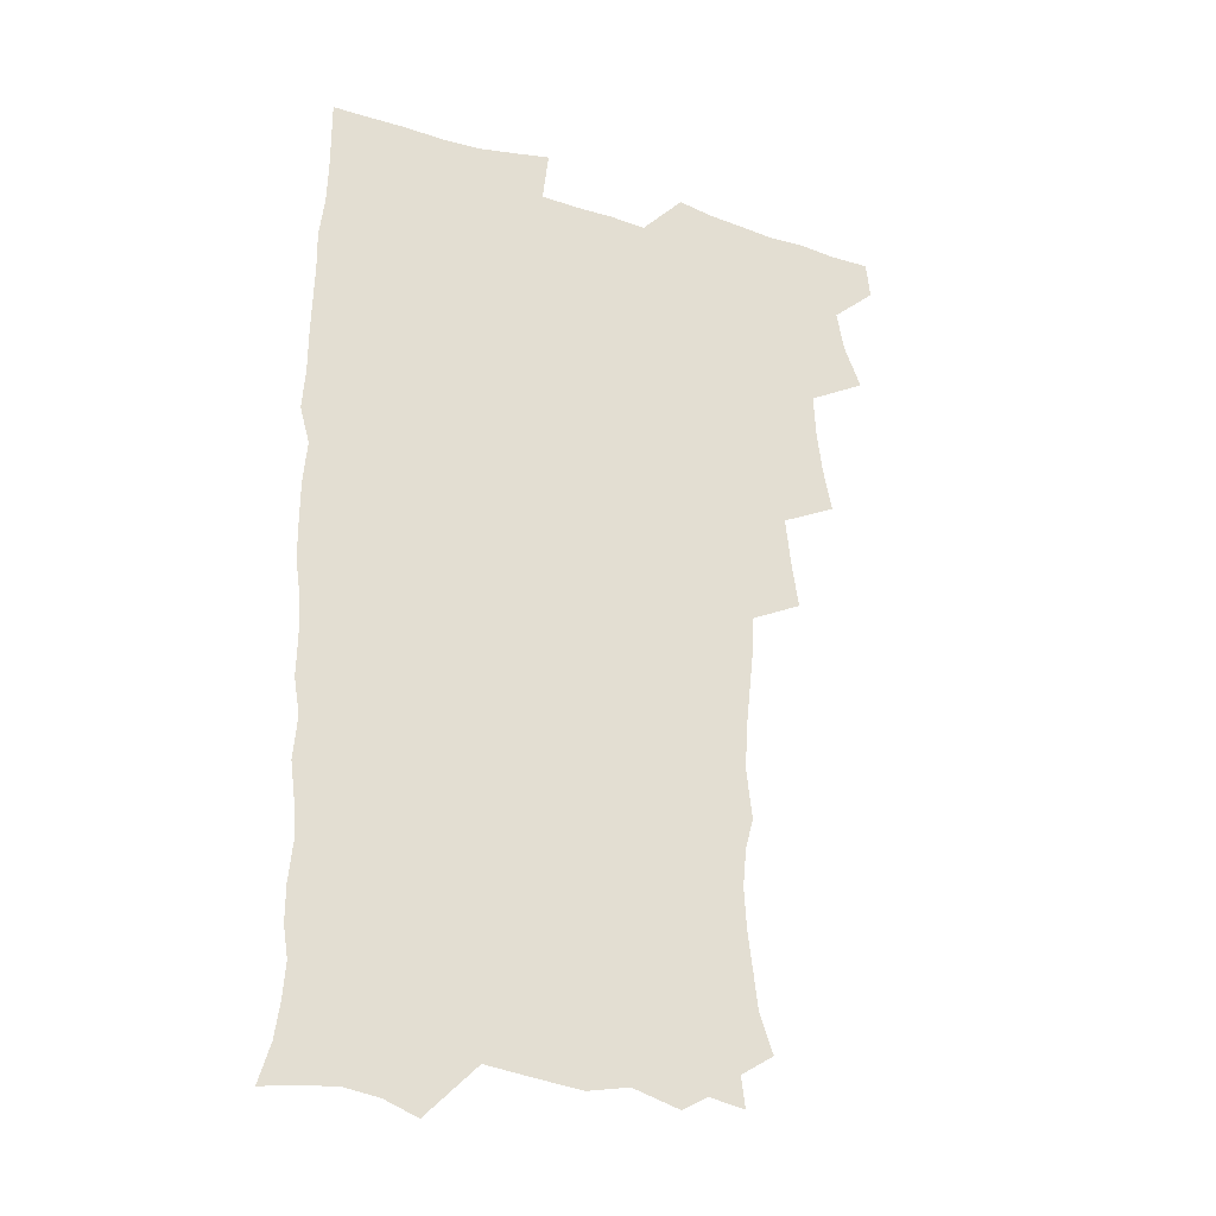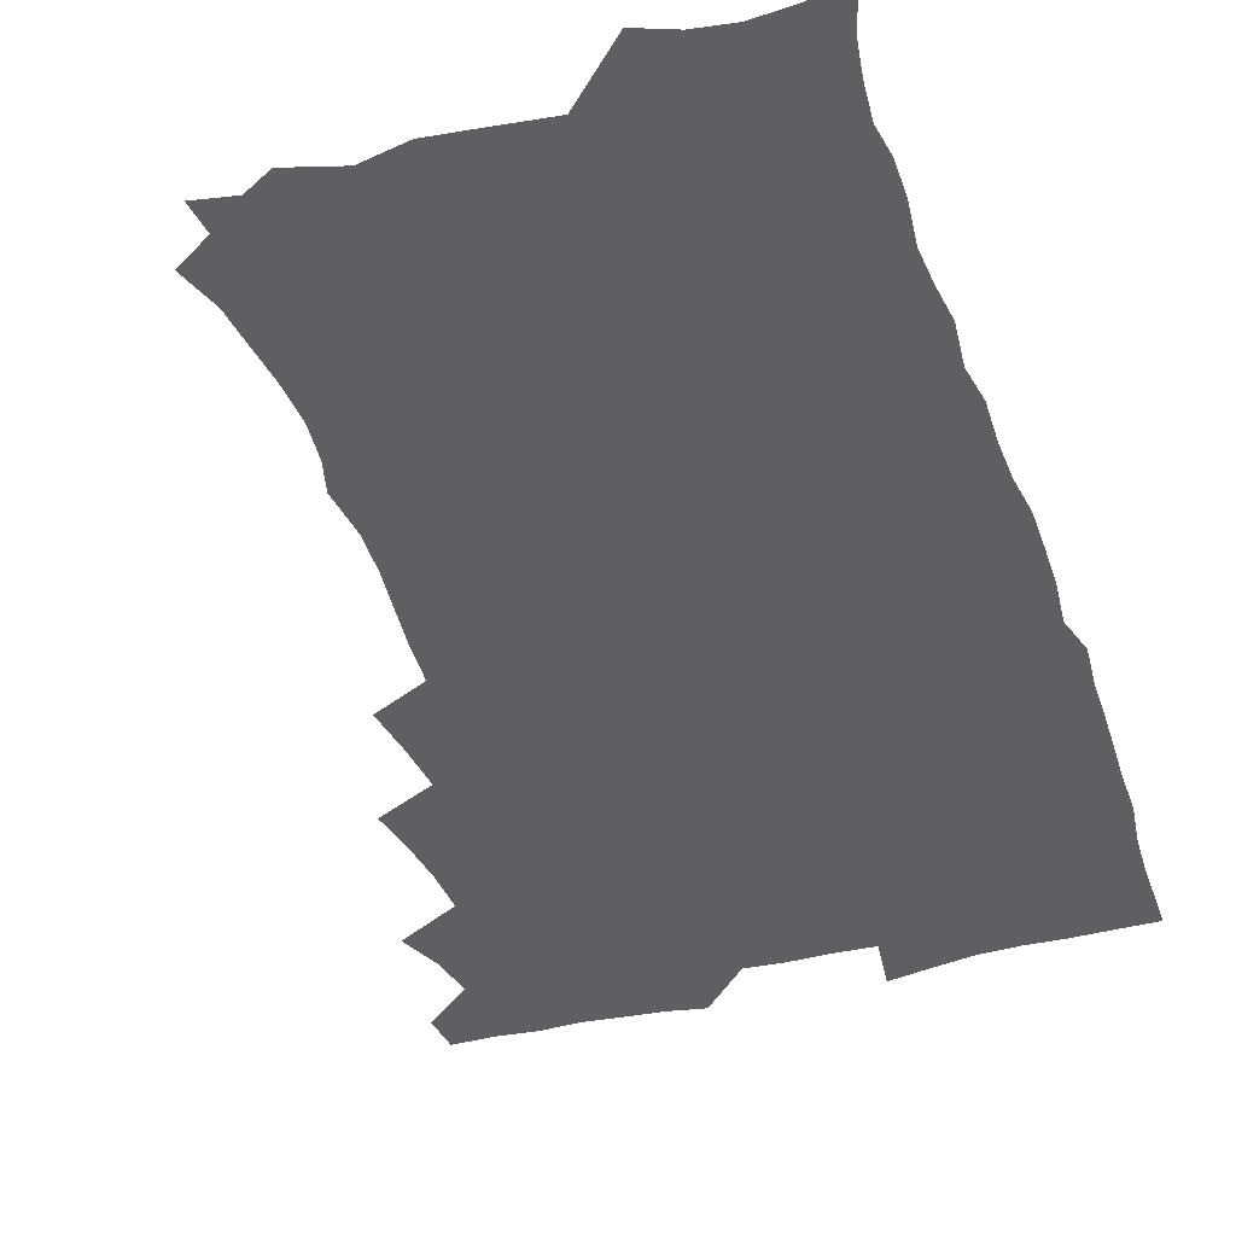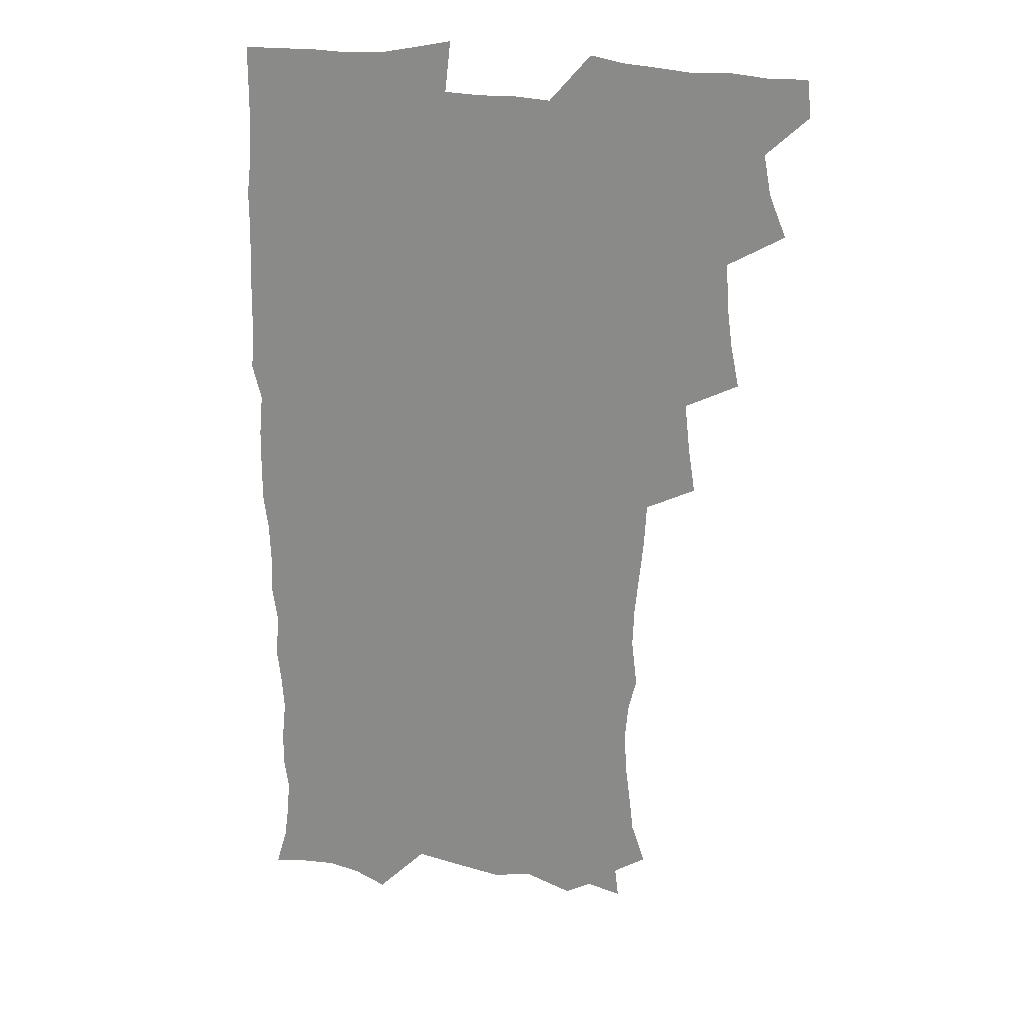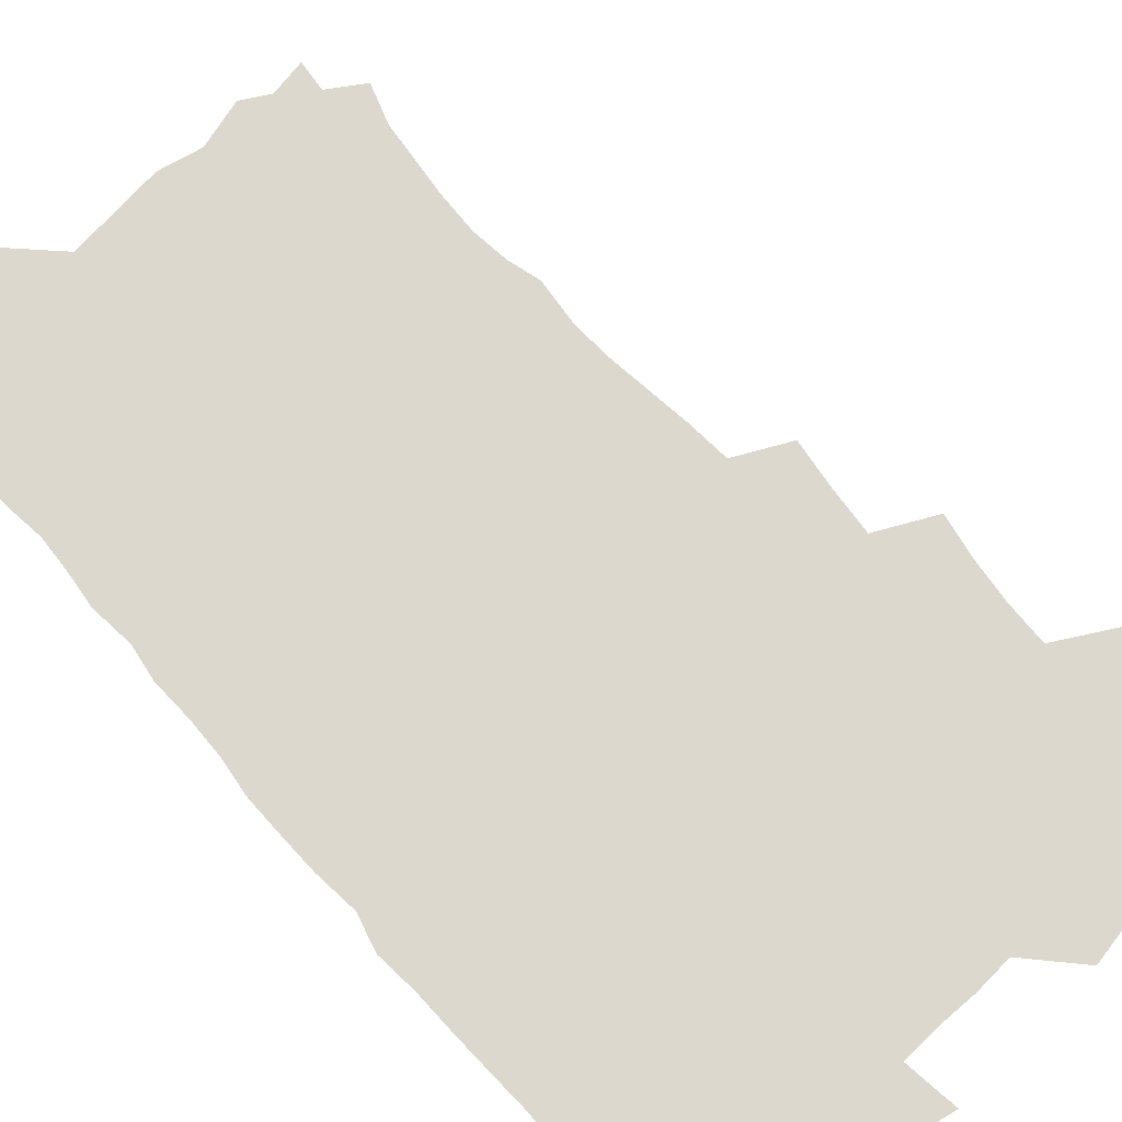
<metadata>
{"format":"obj","ext":"obj","renderer":"f3d","projection":"perspective","resolution":1024,"background":"white","views":[{"elev":-29.1,"azim":154.8,"up":"+Y"},{"elev":-39.7,"azim":17.8,"up":"+Z"},{"elev":21.6,"azim":-160.9,"up":"+Y"},{"elev":72.6,"azim":137.8,"up":"+Z"}]}
</metadata>
<code>
v 463.8 555.1 0
v 465.3 569.8 0
v 471.4 506.7 0
v 478.3 523.3 0
v 481.2 539.3 0
v 482.2 554.2 0
v 481.3 569.4 0
v 488.2 442.4 0
v 491.6 459.6 0
v 493.8 476.5 0
v 494.6 493.5 0
v 498.4 510.3 0
v 497.8 524.7 0
v 497.7 539.4 0
v 497.4 554.2 0
v 495.9 570.7 0
v 505.2 394.1 0
v 508 412.5 0
v 510.1 431.4 0
v 511.3 448.3 0
v 511.4 463.9 0
v 508.9 478.1 0
v 512.8 495.5 0
v 514.1 510.8 0
v 513.6 524.9 0
v 513 539.7 0
v 512.1 554.8 0
v 511.5 569.9 0
v 523.2 210.2 0
v 528.7 225.9 0
v 530.3 239.5 0
v 532.3 255.2 0
v 533.3 272 0
v 531.8 287 0
v 528.6 299.5 0
v 530.8 318.4 0
v 530.1 334.5 0
v 528.4 350.3 0
v 526.7 366.6 0
v 525.7 383.8 0
v 525.5 400.8 0
v 526.2 417.8 0
v 526.2 433.6 0
v 527.8 450.4 0
v 528.9 466.6 0
v 528.4 481.4 0
v 527.7 496.1 0
v 527.9 510.7 0
v 528.1 525.2 0
v 528.1 539.7 0
v 526.8 555.5 0
v 525.9 571.1 0
v 535 189.4 0
v 536.5 201.5 0
v 539.5 215.6 0
v 546.1 234.5 0
v 547.8 250.3 0
v 548.6 266 0
v 547.5 279.8 0
v 547.4 295.4 0
v 545.7 309.5 0
v 547.2 327.8 0
v 545.2 341.7 0
v 544.6 357.6 0
v 544 373.6 0
v 542.5 388.6 0
v 542.4 404.8 0
v 544.1 422.3 0
v 543.8 437.2 0
v 543 451.7 0
v 543.4 466.9 0
v 544 482.1 0
v 544.2 496.6 0
v 544.3 511 0
v 544.2 525.2 0
v 542.8 540.3 0
v 541.3 556.3 0
v 540 572.1 0
v 549.2 191.9 0
v 554.9 207.6 0
v 559.4 225.1 0
v 561 240.2 0
v 563.1 257.2 0
v 563.2 272 0
v 562.5 286.1 0
v 561.7 300.6 0
v 560.8 315.2 0
v 561.6 332.7 0
v 560.6 347.1 0
v 560.2 362.5 0
v 558.6 376.5 0
v 557.9 391.6 0
v 557.5 406.8 0
v 558.8 423.5 0
v 558.7 438.3 0
v 558.2 452.7 0
v 558.9 468.1 0
v 559.2 482.7 0
v 559.3 497 0
v 559.7 511.1 0
v 559.7 524.7 0
v 558.2 539.6 0
v 556 556.5 0
v 553.7 574.5 0
v 559.7 185.9 0
v 571.5 212.4 0
v 574.8 229.4 0
v 575.5 244.1 0
v 576.4 259.7 0
v 576.1 273.9 0
v 575.8 288.8 0
v 575.1 302.9 0
v 575.2 319.3 0
v 575 334.6 0
v 574.9 350.1 0
v 574.5 365 0
v 574 379.7 0
v 573.9 395 0
v 573.7 410 0
v 573 424 0
v 573.1 438.8 0
v 572.8 453.3 0
v 573.8 468.9 0
v 573.3 482.8 0
v 573.9 497.4 0
v 574.1 511.3 0
v 573.6 525.1 0
v 572.6 539.7 0
v 571 555.4 0
v 578.5 191.2 0
v 586.9 215.2 0
v 589.7 233.4 0
v 589.5 246.4 0
v 589.7 261.4 0
v 589.7 276.4 0
v 589 290 0
v 588.8 305.2 0
v 588.7 320.5 0
v 588.4 335.4 0
v 588.5 351.9 0
v 588.2 365.3 0
v 588.3 381.5 0
v 588.1 396.2 0
v 587.9 410.7 0
v 588.3 426 0
v 587.3 439.5 0
v 588 454.9 0
v 588 469.2 0
v 587.8 483.2 0
v 587.8 497.4 0
v 588 511.4 0
v 587.7 525.6 0
v 586.9 540.6 0
v 585.7 556.3 0
v 595.3 187.6 0
v 601.3 214.9 0
v 602.6 231.8 0
v 602.6 245.7 0
v 602.9 262 0
v 603 277.6 0
v 602.8 292.2 0
v 602.7 307.5 0
v 602.6 322.8 0
v 602.2 336.9 0
v 602 350.2 0
v 602 366.3 0
v 602.1 381.8 0
v 602.1 396.9 0
v 602 410.9 0
v 602.1 426.7 0
v 601.7 440.2 0
v 602.2 455.6 0
v 602.1 469.4 0
v 601.9 483.3 0
v 601.8 497.1 0
v 602.2 511.4 0
v 602.1 525.7 0
v 602 540.1 0
v 601.2 555.8 0
v 614.4 189.5 0
v 615.9 213.2 0
v 616.3 232.6 0
v 616.4 247.5 0
v 616.3 262.3 0
v 616.3 278.5 0
v 616.1 292.2 0
v 616 307.4 0
v 615.9 322.3 0
v 615.8 337.4 0
v 615.6 351.5 0
v 615.6 367.2 0
v 616.1 380.4 0
v 615.9 396 0
v 615.9 410.4 0
v 615.9 426.3 0
v 615.9 440.9 0
v 616 455.5 0
v 616.2 469.5 0
v 616.4 483.6 0
v 616.8 497.7 0
v 616.5 511.7 0
v 616.6 525.7 0
v 616.7 539.7 0
v 616.2 556.3 0
v 613.8 577.1 0
v 633 191.6 0
v 630.7 214.6 0
v 630 231.8 0
v 629.6 248.2 0
v 629.6 262.4 0
v 629.4 278.6 0
v 629.4 292.8 0
v 629.3 308 0
v 629.4 322.4 0
v 629.3 338 0
v 629.2 352.7 0
v 629.7 365.2 0
v 629.7 382.3 0
v 629.6 397 0
v 629.9 410.6 0
v 629.8 426 0
v 629.9 440.6 0
v 629.7 455.4 0
v 630.1 469.1 0
v 630.9 482.7 0
v 630.7 498 0
v 630.8 511.7 0
v 631 525.5 0
v 630.9 540.1 0
v 631 554.6 0
v 628.8 574 0
v 653.7 170.3 0
v 647.2 194.4 0
v 644.9 213.5 0
v 643.7 231 0
v 643.3 246.3 0
v 642.6 263.6 0
v 642.5 278.5 0
v 642.6 292.7 0
v 643.2 305.6 0
v 642.4 324.2 0
v 642.9 337.1 0
v 642.6 352.7 0
v 643.1 366.6 0
v 643.4 381.1 0
v 643.2 395.9 0
v 644.3 409.1 0
v 643.6 426 0
v 644.1 439.8 0
v 644.1 454.3 0
v 644.4 468.5 0
v 644.8 482.7 0
v 644.9 497.5 0
v 645.4 511.6 0
v 645.3 525.8 0
v 645.4 540.3 0
v 645.3 554.9 0
v 644.8 570.9 0
v 667 175.2 0
v 662.1 193.7 0
v 659 212.4 0
v 657.2 230 0
v 656.8 245.2 0
v 655.9 261.7 0
v 656.1 276.2 0
v 655.4 292.2 0
v 656.5 305.2 0
v 656 321.7 0
v 656.1 336.6 0
v 656.3 351.2 0
v 657.2 364.7 0
v 657 380.1 0
v 658.7 393.4 0
v 657.8 410.1 0
v 657.7 424.7 0
v 658.3 438.9 0
v 658.6 453.2 0
v 658.6 467.9 0
v 659.2 481.8 0
v 658.3 498.2 0
v 659.4 511.5 0
v 659.9 525.7 0
v 660 540.1 0
v 660.1 555.2 0
v 660.2 570.1 0
v 680.5 177.1 0
v 676.3 193.4 0
v 673.8 209.6 0
v 671.9 226.2 0
v 670.5 242.7 0
v 671.1 256.7 0
v 670 273.1 0
v 670.1 288.1 0
v 670.3 302.9 0
v 669.9 318.7 0
v 672.2 331.4 0
v 670.7 348.6 0
v 670.5 363.8 0
v 671.5 377.8 0
v 672.7 391.9 0
v 672.4 407.7 0
v 673.5 421.9 0
v 673 437.3 0
v 672.8 452.4 0
v 673.3 466.9 0
v 673.5 481.6 0
v 673 496.7 0
v 674.9 510.7 0
v 674.2 525.9 0
v 674.3 539.8 0
v 675.2 555.1 0
v 675.3 570.6 0
v 694.8 175.8 0
v 691.6 190.1 0
v 687.5 207.7 0
v 685.8 223.2 0
v 685.9 237.5 0
v 684.9 253.1 0
v 684.9 267.8 0
v 685.6 282.3 0
v 685 298.5 0
v 684.2 314.8 0
v 685.7 328.8 0
v 686.5 343.5 0
v 686 359.4 0
v 688.7 372.8 0
v 687.2 389.6 0
v 688.5 404 0
v 688.4 419.5 0
v 687.6 435.6 0
v 687.4 450.6 0
v 688.9 464.8 0
v 689.4 479.6 0
v 690.7 494.4 0
v 689.4 510.5 0
v 690 525.1 0
v 690.3 540 0
v 690.1 554.8 0
v 690.6 570.2 0
v 709.2 173.3 0
v 704.6 188.8 0
v 702.6 202.7 0
v 701.6 216.6 0
v 703.5 228.6 0
v 703.4 242.9 0
v 701.8 259.3 0
v 702.9 273.4 0
v 704.7 287.4 0
v 703.2 304.6 0
v 705.6 318.7 0
v 705.2 335 0
v 705.9 350.6 0
v 708 365 0
v 708.1 380.9 0
v 707.9 396.7 0
v 706.5 413.8 0
v 710.4 427.9 0
v 709.2 444.3 0
v 709.1 459.9 0
v 708.7 475.6 0
v 708.2 491.5 0
v 708.4 507.1 0
v 706.4 523.9 0
v 705.9 539.7 0
v 705.8 554.9 0
v 705.9 570 0
v 706 586 0
f 5 6 1
f 1 6 2
f 6 7 2
f 11 12 3
f 3 12 4
f 12 13 4
f 4 13 5
f 13 14 5
f 5 14 6
f 14 15 6
f 6 15 7
f 15 16 7
f 19 20 8
f 8 20 9
f 20 21 9
f 9 21 10
f 21 22 10
f 10 22 11
f 22 23 11
f 11 23 12
f 23 24 12
f 12 24 13
f 24 25 13
f 13 25 14
f 25 26 14
f 14 26 15
f 26 27 15
f 15 27 16
f 27 28 16
f 40 41 17
f 17 41 18
f 41 42 18
f 18 42 19
f 42 43 19
f 19 43 20
f 43 44 20
f 20 44 21
f 44 45 21
f 21 45 22
f 45 46 22
f 22 46 23
f 46 47 23
f 23 47 24
f 47 48 24
f 24 48 25
f 48 49 25
f 25 49 26
f 49 50 26
f 26 50 27
f 50 51 27
f 27 51 28
f 51 52 28
f 54 55 29
f 29 55 30
f 55 56 30
f 30 56 31
f 56 57 31
f 31 57 32
f 57 58 32
f 32 58 33
f 58 59 33
f 33 59 34
f 59 60 34
f 34 60 35
f 60 61 35
f 35 61 36
f 61 62 36
f 36 62 37
f 62 63 37
f 37 63 38
f 63 64 38
f 38 64 39
f 64 65 39
f 39 65 40
f 65 66 40
f 40 66 41
f 66 67 41
f 41 67 42
f 67 68 42
f 42 68 43
f 68 69 43
f 43 69 44
f 69 70 44
f 44 70 45
f 70 71 45
f 45 71 46
f 71 72 46
f 46 72 47
f 72 73 47
f 47 73 48
f 73 74 48
f 48 74 49
f 74 75 49
f 49 75 50
f 75 76 50
f 50 76 51
f 76 77 51
f 51 77 52
f 77 78 52
f 53 79 54
f 79 80 54
f 54 80 55
f 80 81 55
f 55 81 56
f 81 82 56
f 56 82 57
f 82 83 57
f 57 83 58
f 83 84 58
f 58 84 59
f 84 85 59
f 59 85 60
f 85 86 60
f 60 86 61
f 86 87 61
f 61 87 62
f 87 88 62
f 62 88 63
f 88 89 63
f 63 89 64
f 89 90 64
f 64 90 65
f 90 91 65
f 65 91 66
f 91 92 66
f 66 92 67
f 92 93 67
f 67 93 68
f 93 94 68
f 68 94 69
f 94 95 69
f 69 95 70
f 95 96 70
f 70 96 71
f 96 97 71
f 71 97 72
f 97 98 72
f 72 98 73
f 98 99 73
f 73 99 74
f 99 100 74
f 74 100 75
f 100 101 75
f 75 101 76
f 101 102 76
f 76 102 77
f 102 103 77
f 77 103 78
f 103 104 78
f 79 105 80
f 105 106 80
f 80 106 81
f 106 107 81
f 81 107 82
f 107 108 82
f 82 108 83
f 108 109 83
f 83 109 84
f 109 110 84
f 84 110 85
f 110 111 85
f 85 111 86
f 111 112 86
f 86 112 87
f 112 113 87
f 87 113 88
f 113 114 88
f 88 114 89
f 114 115 89
f 89 115 90
f 115 116 90
f 90 116 91
f 116 117 91
f 91 117 92
f 117 118 92
f 92 118 93
f 118 119 93
f 93 119 94
f 119 120 94
f 94 120 95
f 120 121 95
f 95 121 96
f 121 122 96
f 96 122 97
f 122 123 97
f 97 123 98
f 123 124 98
f 98 124 99
f 124 125 99
f 99 125 100
f 125 126 100
f 100 126 101
f 126 127 101
f 101 127 102
f 127 128 102
f 102 128 103
f 128 129 103
f 103 129 104
f 105 130 106
f 130 131 106
f 106 131 107
f 131 132 107
f 107 132 108
f 132 133 108
f 108 133 109
f 133 134 109
f 109 134 110
f 134 135 110
f 110 135 111
f 135 136 111
f 111 136 112
f 136 137 112
f 112 137 113
f 137 138 113
f 113 138 114
f 138 139 114
f 114 139 115
f 139 140 115
f 115 140 116
f 140 141 116
f 116 141 117
f 141 142 117
f 117 142 118
f 142 143 118
f 118 143 119
f 143 144 119
f 119 144 120
f 144 145 120
f 120 145 121
f 145 146 121
f 121 146 122
f 146 147 122
f 122 147 123
f 147 148 123
f 123 148 124
f 148 149 124
f 124 149 125
f 149 150 125
f 125 150 126
f 150 151 126
f 126 151 127
f 151 152 127
f 127 152 128
f 152 153 128
f 128 153 129
f 153 154 129
f 130 155 131
f 155 156 131
f 131 156 132
f 156 157 132
f 132 157 133
f 157 158 133
f 133 158 134
f 158 159 134
f 134 159 135
f 159 160 135
f 135 160 136
f 160 161 136
f 136 161 137
f 161 162 137
f 137 162 138
f 162 163 138
f 138 163 139
f 163 164 139
f 139 164 140
f 164 165 140
f 140 165 141
f 165 166 141
f 141 166 142
f 166 167 142
f 142 167 143
f 167 168 143
f 143 168 144
f 168 169 144
f 144 169 145
f 169 170 145
f 145 170 146
f 170 171 146
f 146 171 147
f 171 172 147
f 147 172 148
f 172 173 148
f 148 173 149
f 173 174 149
f 149 174 150
f 174 175 150
f 150 175 151
f 175 176 151
f 151 176 152
f 176 177 152
f 152 177 153
f 177 178 153
f 153 178 154
f 178 179 154
f 155 180 156
f 180 181 156
f 156 181 157
f 181 182 157
f 157 182 158
f 182 183 158
f 158 183 159
f 183 184 159
f 159 184 160
f 184 185 160
f 160 185 161
f 185 186 161
f 161 186 162
f 186 187 162
f 162 187 163
f 187 188 163
f 163 188 164
f 188 189 164
f 164 189 165
f 189 190 165
f 165 190 166
f 190 191 166
f 166 191 167
f 191 192 167
f 167 192 168
f 192 193 168
f 168 193 169
f 193 194 169
f 169 194 170
f 194 195 170
f 170 195 171
f 195 196 171
f 171 196 172
f 196 197 172
f 172 197 173
f 197 198 173
f 173 198 174
f 198 199 174
f 174 199 175
f 199 200 175
f 175 200 176
f 200 201 176
f 176 201 177
f 201 202 177
f 177 202 178
f 202 203 178
f 178 203 179
f 203 204 179
f 180 206 181
f 206 207 181
f 181 207 182
f 207 208 182
f 182 208 183
f 208 209 183
f 183 209 184
f 209 210 184
f 184 210 185
f 210 211 185
f 185 211 186
f 211 212 186
f 186 212 187
f 212 213 187
f 187 213 188
f 213 214 188
f 188 214 189
f 214 215 189
f 189 215 190
f 215 216 190
f 190 216 191
f 216 217 191
f 191 217 192
f 217 218 192
f 192 218 193
f 218 219 193
f 193 219 194
f 219 220 194
f 194 220 195
f 220 221 195
f 195 221 196
f 221 222 196
f 196 222 197
f 222 223 197
f 197 223 198
f 223 224 198
f 198 224 199
f 224 225 199
f 199 225 200
f 225 226 200
f 200 226 201
f 226 227 201
f 201 227 202
f 227 228 202
f 202 228 203
f 228 229 203
f 203 229 204
f 229 230 204
f 204 230 205
f 230 231 205
f 232 233 206
f 206 233 207
f 233 234 207
f 207 234 208
f 234 235 208
f 208 235 209
f 235 236 209
f 209 236 210
f 236 237 210
f 210 237 211
f 237 238 211
f 211 238 212
f 238 239 212
f 212 239 213
f 239 240 213
f 213 240 214
f 240 241 214
f 214 241 215
f 241 242 215
f 215 242 216
f 242 243 216
f 216 243 217
f 243 244 217
f 217 244 218
f 244 245 218
f 218 245 219
f 245 246 219
f 219 246 220
f 246 247 220
f 220 247 221
f 247 248 221
f 221 248 222
f 248 249 222
f 222 249 223
f 249 250 223
f 223 250 224
f 250 251 224
f 224 251 225
f 251 252 225
f 225 252 226
f 252 253 226
f 226 253 227
f 253 254 227
f 227 254 228
f 254 255 228
f 228 255 229
f 255 256 229
f 229 256 230
f 256 257 230
f 230 257 231
f 257 258 231
f 232 259 233
f 259 260 233
f 233 260 234
f 260 261 234
f 234 261 235
f 261 262 235
f 235 262 236
f 262 263 236
f 236 263 237
f 263 264 237
f 237 264 238
f 264 265 238
f 238 265 239
f 265 266 239
f 239 266 240
f 266 267 240
f 240 267 241
f 267 268 241
f 241 268 242
f 268 269 242
f 242 269 243
f 269 270 243
f 243 270 244
f 270 271 244
f 244 271 245
f 271 272 245
f 245 272 246
f 272 273 246
f 246 273 247
f 273 274 247
f 247 274 248
f 274 275 248
f 248 275 249
f 275 276 249
f 249 276 250
f 276 277 250
f 250 277 251
f 277 278 251
f 251 278 252
f 278 279 252
f 252 279 253
f 279 280 253
f 253 280 254
f 280 281 254
f 254 281 255
f 281 282 255
f 255 282 256
f 282 283 256
f 256 283 257
f 283 284 257
f 257 284 258
f 284 285 258
f 259 286 260
f 286 287 260
f 260 287 261
f 287 288 261
f 261 288 262
f 288 289 262
f 262 289 263
f 289 290 263
f 263 290 264
f 290 291 264
f 264 291 265
f 291 292 265
f 265 292 266
f 292 293 266
f 266 293 267
f 293 294 267
f 267 294 268
f 294 295 268
f 268 295 269
f 295 296 269
f 269 296 270
f 296 297 270
f 270 297 271
f 297 298 271
f 271 298 272
f 298 299 272
f 272 299 273
f 299 300 273
f 273 300 274
f 300 301 274
f 274 301 275
f 301 302 275
f 275 302 276
f 302 303 276
f 276 303 277
f 303 304 277
f 277 304 278
f 304 305 278
f 278 305 279
f 305 306 279
f 279 306 280
f 306 307 280
f 280 307 281
f 307 308 281
f 281 308 282
f 308 309 282
f 282 309 283
f 309 310 283
f 283 310 284
f 310 311 284
f 284 311 285
f 311 312 285
f 286 313 287
f 313 314 287
f 287 314 288
f 314 315 288
f 288 315 289
f 315 316 289
f 289 316 290
f 316 317 290
f 290 317 291
f 317 318 291
f 291 318 292
f 318 319 292
f 292 319 293
f 319 320 293
f 293 320 294
f 320 321 294
f 294 321 295
f 321 322 295
f 295 322 296
f 322 323 296
f 296 323 297
f 323 324 297
f 297 324 298
f 324 325 298
f 298 325 299
f 325 326 299
f 299 326 300
f 326 327 300
f 300 327 301
f 327 328 301
f 301 328 302
f 328 329 302
f 302 329 303
f 329 330 303
f 303 330 304
f 330 331 304
f 304 331 305
f 331 332 305
f 305 332 306
f 332 333 306
f 306 333 307
f 333 334 307
f 307 334 308
f 334 335 308
f 308 335 309
f 335 336 309
f 309 336 310
f 336 337 310
f 310 337 311
f 337 338 311
f 311 338 312
f 338 339 312
f 313 340 314
f 340 341 314
f 314 341 315
f 341 342 315
f 315 342 316
f 342 343 316
f 316 343 317
f 343 344 317
f 317 344 318
f 344 345 318
f 318 345 319
f 345 346 319
f 319 346 320
f 346 347 320
f 320 347 321
f 347 348 321
f 321 348 322
f 348 349 322
f 322 349 323
f 349 350 323
f 323 350 324
f 350 351 324
f 324 351 325
f 351 352 325
f 325 352 326
f 352 353 326
f 326 353 327
f 353 354 327
f 327 354 328
f 354 355 328
f 328 355 329
f 355 356 329
f 329 356 330
f 356 357 330
f 330 357 331
f 357 358 331
f 331 358 332
f 358 359 332
f 332 359 333
f 359 360 333
f 333 360 334
f 360 361 334
f 334 361 335
f 361 362 335
f 335 362 336
f 362 363 336
f 336 363 337
f 363 364 337
f 337 364 338
f 364 365 338
f 338 365 339
f 365 366 339

</code>
